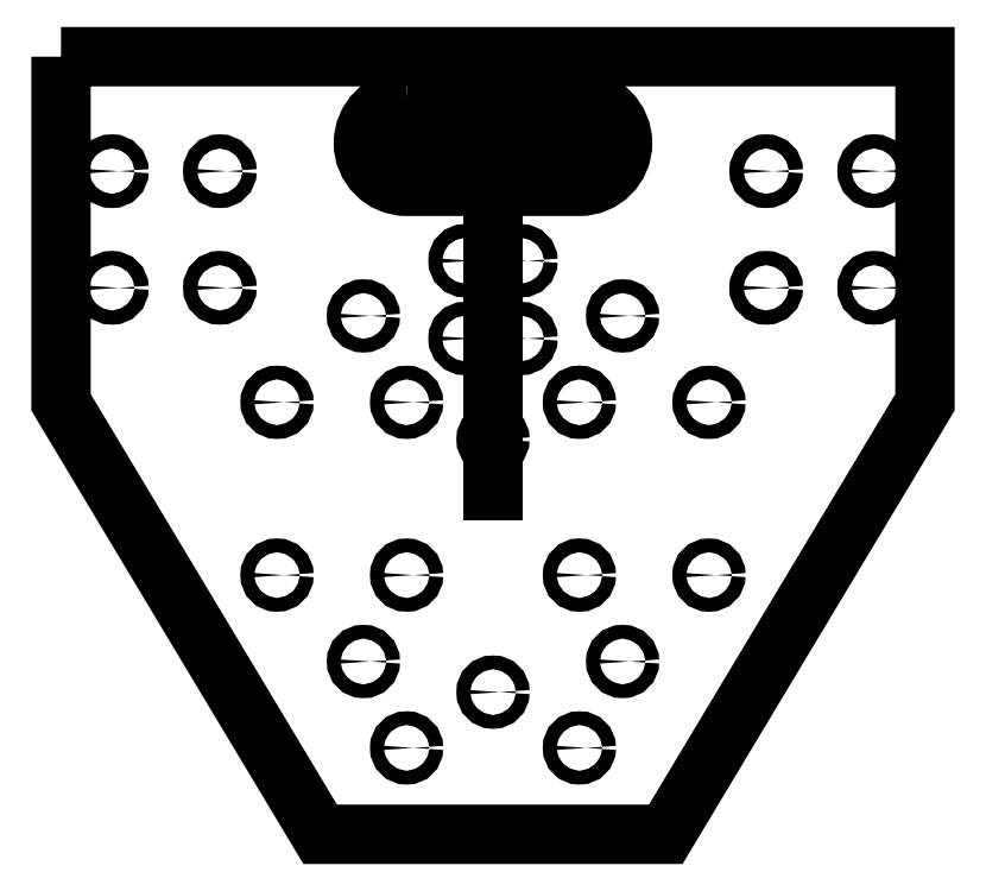
<metadata>
{"format":"dxf","ext":"dxf","renderer":"ezdxf+matplotlib","layout":"modelspace","background":"white","min_lineweight":24,"dpi":150}
</metadata>
<code>
0
SECTION
2
ENTITIES
0
CIRCLE
8
0
10
-26.77
20
-13.5
30
0
40
1.65
210
0
220
0
230
1
0
CIRCLE
8
0
10
-26.77
20
13.5
30
0
40
1.65
210
0
220
0
230
1
0
CIRCLE
8
0
10
-1.768
20
-13.5
30
0
40
1.65
210
0
220
0
230
1
0
CIRCLE
8
0
10
-1.768
20
13.5
30
0
40
1.65
210
0
220
0
230
1
0
LWPOLYLINE
8
0
90
6
70
1
43
0
10
-190
20
40
10
10
20
40
10
10
20
-40
10
-50
20
-140
10
-130
20
-140
10
-190
20
-40
0
LINE
8
0
10
-90
20
-2.081
30
0
11
-90
21
-60.36
31
0
0
LWPOLYLINE
8
0
90
4
70
1
43
0
10
-110
20
30
10
-70
20
30
42
-1
10
-70
20
10
10
-110
20
10
42
-1
0
LINE
8
0
10
-70
20
20
30
0
11
-110
21
20
31
0
0
CIRCLE
8
0
10
-153.2
20
-13.5
30
0
40
1.65
210
0
220
0
230
1
0
CIRCLE
8
0
10
-153.2
20
13.5
30
0
40
1.65
210
0
220
0
230
1
0
CIRCLE
8
0
10
-178.2
20
-13.5
30
0
40
1.65
210
0
220
0
230
1
0
CIRCLE
8
0
10
-178.2
20
13.5
30
0
40
1.65
210
0
220
0
230
1
0
CIRCLE
8
0
10
-70
20
-120
30
0
40
1.6
210
0
220
0
230
1
0
CIRCLE
8
0
10
-60
20
-100
30
0
40
1.6
210
0
220
0
230
1
0
CIRCLE
8
0
10
-60
20
-20
30
0
40
1.6
210
0
220
0
230
1
0
CIRCLE
8
0
10
-40
20
-80
30
0
40
1.6
210
0
220
0
230
1
0
CIRCLE
8
0
10
-40
20
-40
30
0
40
1.6
210
0
220
0
230
1
0
CIRCLE
8
0
10
-70
20
-80
30
0
40
1.6
210
0
220
0
230
1
0
CIRCLE
8
0
10
-70
20
-40
30
0
40
1.6
210
0
220
0
230
1
0
CIRCLE
8
0
10
-110
20
-120
30
0
40
1.6
210
0
220
0
230
1
0
CIRCLE
8
0
10
-120
20
-100
30
0
40
1.6
210
0
220
0
230
1
0
CIRCLE
8
0
10
-120
20
-20
30
0
40
1.6
210
0
220
0
230
1
0
CIRCLE
8
0
10
-110
20
-80
30
0
40
1.6
210
0
220
0
230
1
0
CIRCLE
8
0
10
-140
20
-80
30
0
40
1.6
210
0
220
0
230
1
0
CIRCLE
8
0
10
-140
20
-40
30
0
40
1.6
210
0
220
0
230
1
0
CIRCLE
8
0
10
-110
20
-40
30
0
40
1.6
210
0
220
0
230
1
0
CIRCLE
8
0
10
-90
20
-107.1
30
0
40
1.6
210
0
220
0
230
1
0
CIRCLE
8
0
10
-90
20
-48.59
30
0
40
1.6
210
0
220
0
230
1
0
CIRCLE
8
0
10
-83.5
20
-25.23
30
0
40
1.6
210
0
220
0
230
1
0
CIRCLE
8
0
10
-83.5
20
-7.233
30
0
40
1.6
210
0
220
0
230
1
0
CIRCLE
8
0
10
-96.5
20
-25.23
30
0
40
1.6
210
0
220
0
230
1
0
CIRCLE
8
0
10
-96.5
20
-7.233
30
0
40
1.6
210
0
220
0
230
1
0
ENDSEC
0
EOF

</code>
